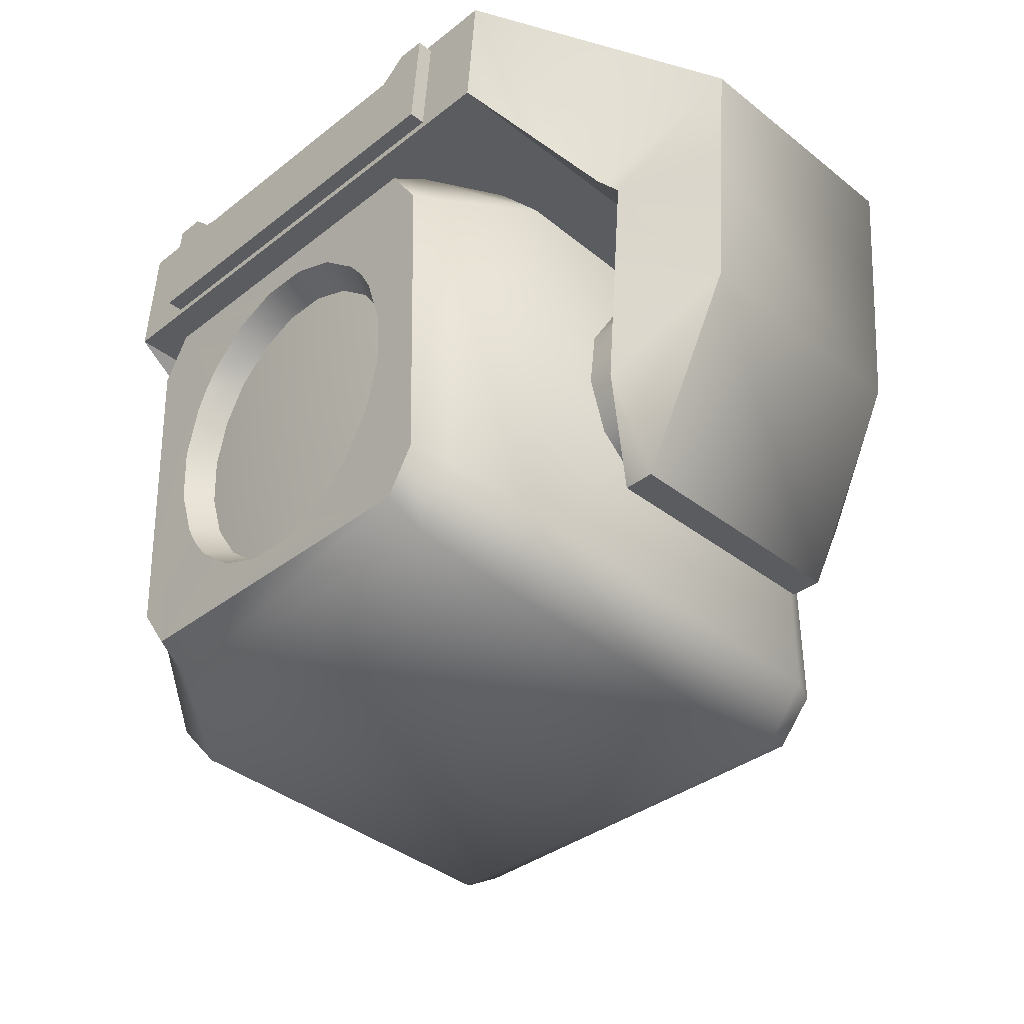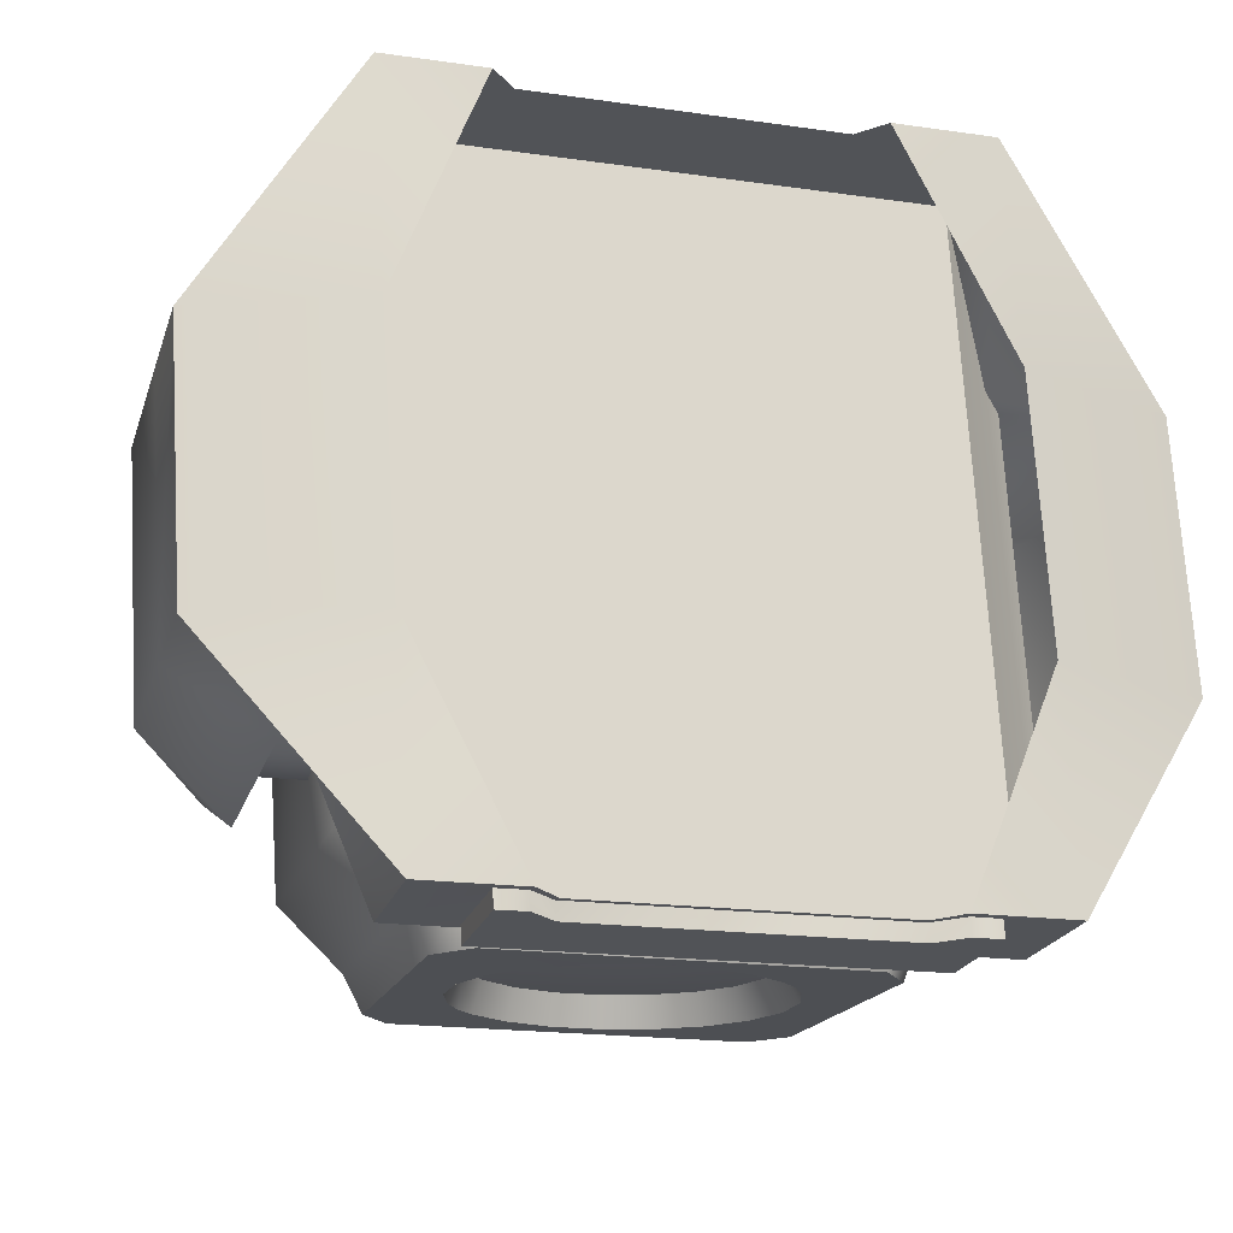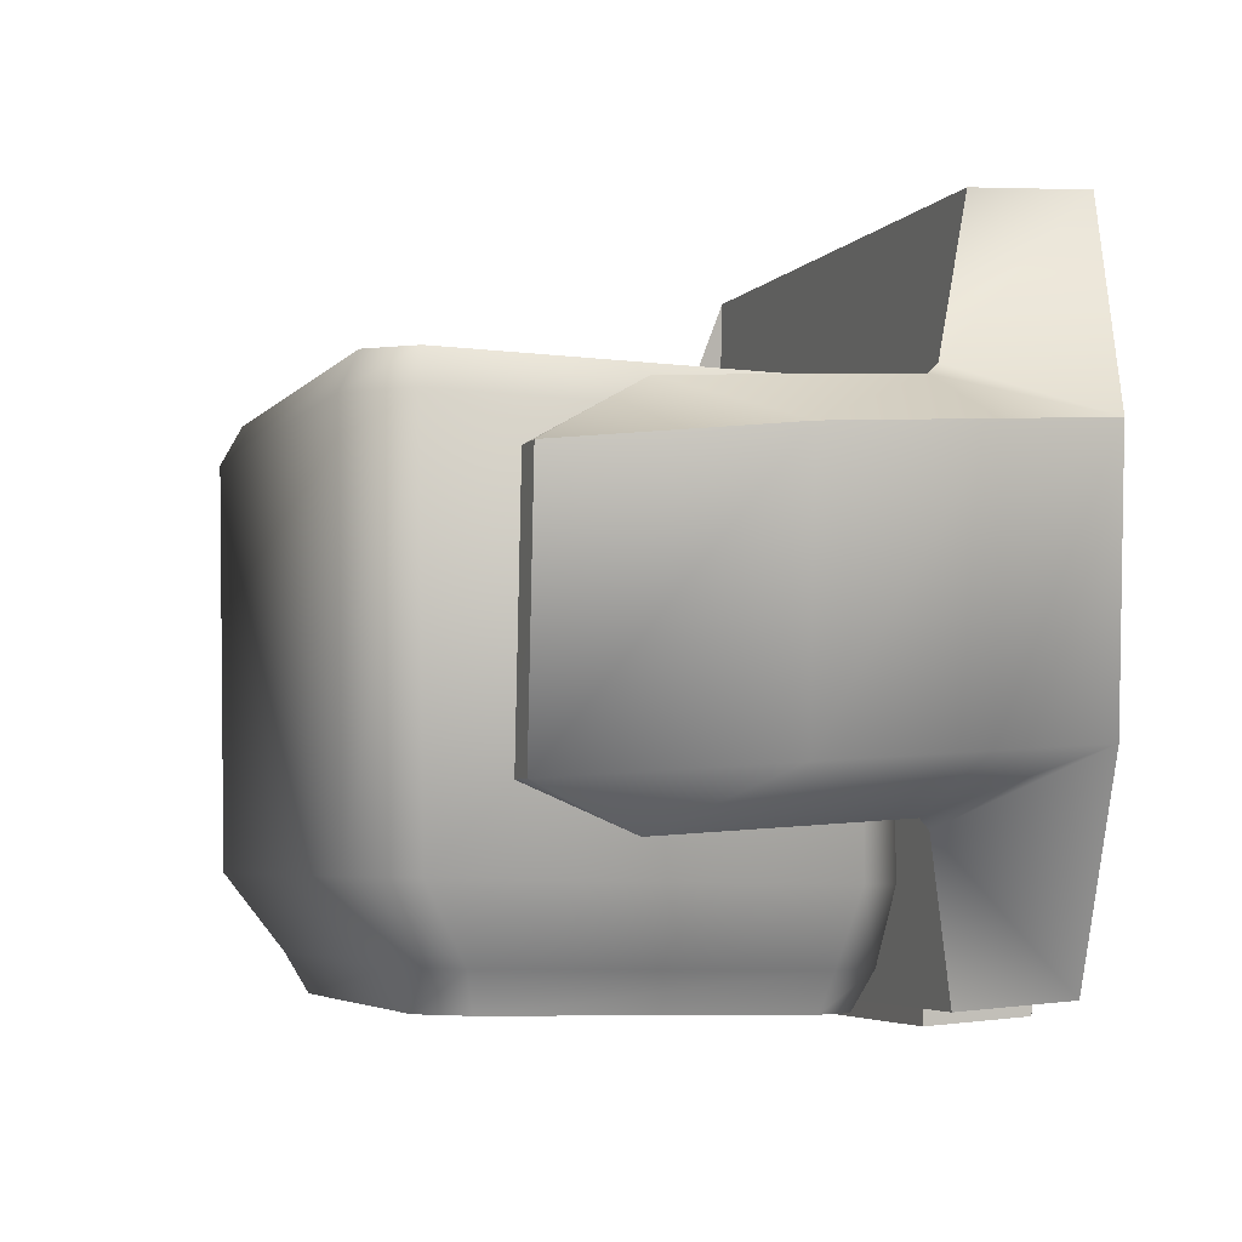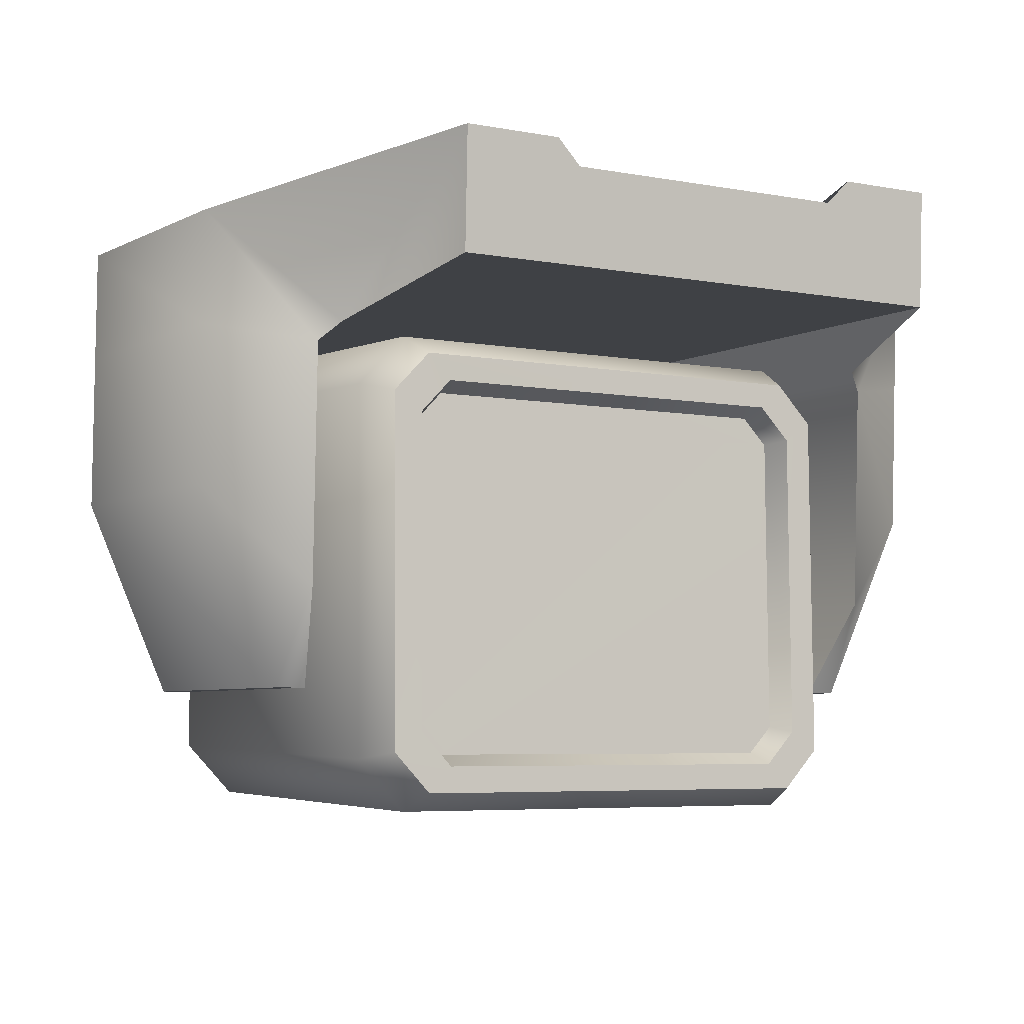
<metadata>
{"format":"obj","ext":"obj","renderer":"f3d","projection":"perspective","resolution":1024,"background":"white","views":[{"elev":-34.2,"azim":46.8,"up":"+Z"},{"elev":-18.6,"azim":-15.3,"up":"+Y"},{"elev":-4.5,"azim":-109.8,"up":"+Y"},{"elev":-5.7,"azim":149.8,"up":"+Z"}]}
</metadata>
<code>
o mechmule.mech_mule.smd.mesh_1.008
v 3.672 -23.01 50.97
v 3.922 -23.16 50.74
v 4.205 -27.62 50.74
v 3.972 -27.75 50.97
v 3.041 -21.06 51.53
v 3.584 -29.63 51.53
v 2.772 -29.75 52.93
v 2.752 -29.83 51.62
v 2.736 -29.62 51.62
v 2.757 -29.54 52.93
v -4.583 -24.07 46.55
v -4.192 -24.07 46.55
v -3.989 -27.28 46.55
v -4.381 -27.27 46.55
v 3.041 -21.06 51.53
v 3.584 -29.63 51.53
v -3.248 -29.63 51.54
v -3.792 -21.07 51.54
v -2.37 -29.75 52.94
v -2.384 -29.55 52.94
v -2.404 -29.63 51.63
v -2.39 -29.83 51.63
v 4.235 -27.27 46.54
v 3.846 -27.27 46.54
v 3.641 -24.06 46.53
v 4.032 -24.06 46.53
v -3.989 -27.28 46.55
v -4.192 -24.07 46.55
v -4.473 -23.36 47.77
v -4.191 -27.82 47.77
v -4.427 -23.17 50.75
v -4.145 -27.63 50.75
v -4.204 -23.01 50.98
v -3.904 -27.76 50.98
v -3.792 -21.07 51.54
v -3.248 -29.63 51.54
v -4.381 -27.27 46.55
v -5.632 -23.91 48.99
v -4.583 -24.07 46.55
v -5.431 -27.12 48.99
v -5.604 -23.79 50.94
v -5.402 -26.99 50.94
v -5.58 -23.7 52.33
v -5.379 -26.91 52.33
v 4.205 -27.62 50.74
v 3.922 -23.16 50.74
v 3.876 -23.36 47.75
v 4.159 -27.82 47.76
v 3.641 -24.06 46.53
v 3.846 -27.27 46.54
v -2.37 -29.75 52.94
v -1.701 -29.77 52.66
v -2.016 -29.75 52.95
v -2.39 -29.83 51.63
v 2.752 -29.83 51.62
v 2.093 -29.77 52.66
v 2.772 -29.75 52.93
v 2.419 -29.75 52.94
v -2.016 -29.75 52.95
v -2.384 -29.55 52.94
v -2.37 -29.75 52.94
v -2.028 -29.55 52.95
v -1.701 -29.77 52.66
v -1.712 -29.56 52.66
v 2.093 -29.77 52.66
v 2.078 -29.56 52.66
v 2.403 -29.54 52.94
v 2.419 -29.75 52.94
v 2.757 -29.54 52.93
v 2.772 -29.75 52.93
v -4.344 -25.24 49.48
v -4.307 -25.71 49.89
v -3.504 -25.71 49.88
v -3.541 -25.23 49.48
v -4.37 -25.01 48.83
v -3.568 -25.01 48.83
v -4.38 -25.1 48.12
v -3.573 -25.1 48.12
v -4.366 -25.49 47.53
v -3.563 -25.49 47.53
v -4.335 -26.06 47.22
v -3.53 -26.06 47.21
v -4.294 -26.67 47.27
v -3.491 -26.67 47.27
v 3.249 -25.23 49.47
v 3.288 -25.71 49.87
v 4.092 -25.71 49.87
v 4.053 -25.23 49.47
v 3.222 -25 48.82
v 4.024 -25 48.82
v 3.214 -25.1 48.11
v 4.018 -25.1 48.11
v 3.227 -25.48 47.52
v 4.029 -25.48 47.51
v 3.257 -26.06 47.21
v 4.062 -26.05 47.21
v 3.297 -26.66 47.26
v 4.101 -26.66 47.26
v -3.228 -29.54 53.05
v -3.904 -27.76 50.98
v -3.248 -29.63 51.54
v -5.379 -26.91 52.33
v -4.145 -27.63 50.75
v -5.402 -26.99 50.94
v -5.431 -27.12 48.99
v -4.191 -27.82 47.77
v -4.381 -27.27 46.55
v -3.989 -27.28 46.55
v -2.404 -29.63 51.63
v 2.752 -29.83 51.62
v -2.39 -29.83 51.63
v 2.736 -29.62 51.62
v 4.032 -24.06 46.53
v 5.357 -27.11 48.98
v 4.235 -27.27 46.54
v 5.154 -23.9 48.97
v 5.388 -26.98 50.93
v 5.185 -23.78 50.93
v 5.407 -26.9 52.31
v 5.206 -23.69 52.31
v 3.607 -29.53 53.04
v 3.436 -26.85 53.04
v 2.367 -29.53 53.04
v 5.407 -26.9 52.31
v 5.206 -23.69 52.31
v 3.235 -23.64 53.04
v 3.066 -20.96 53.03
v 1.826 -20.96 53.03
v 3.066 -20.96 53.03
v 3.672 -23.01 50.97
v 3.041 -21.06 51.53
v 5.206 -23.69 52.31
v 3.922 -23.16 50.74
v 5.185 -23.78 50.93
v 5.154 -23.9 48.97
v 3.876 -23.36 47.75
v 4.032 -24.06 46.53
v 3.641 -24.06 46.53
v 3.041 -21.06 51.53
v 1.826 -20.96 53.03
v 3.066 -20.96 53.03
v 1.513 -20.98 52.72
v -3.792 -21.07 51.54
v -2.226 -20.99 52.73
v -2.532 -20.97 53.04
v -3.768 -20.97 53.04
v -4.307 -25.71 49.89
v -3.463 -26.32 49.94
v -3.504 -25.71 49.88
v -4.269 -26.32 49.94
v -3.434 -26.9 49.63
v -4.236 -26.9 49.63
v -3.419 -27.28 49.04
v -4.225 -27.28 49.04
v -3.429 -27.37 48.32
v -4.231 -27.37 48.32
v -3.454 -27.15 47.68
v -4.258 -27.15 47.68
v -3.491 -26.67 47.27
v -4.294 -26.67 47.27
v 3.288 -25.71 49.87
v 4.13 -26.31 49.93
v 4.092 -25.71 49.87
v 3.325 -26.32 49.93
v 4.158 -26.89 49.62
v 3.358 -26.89 49.62
v 4.173 -27.27 49.03
v 3.368 -27.28 49.03
v 4.165 -27.37 48.31
v 3.361 -27.37 48.31
v 4.141 -27.14 47.67
v 3.336 -27.14 47.67
v 4.101 -26.66 47.26
v 3.297 -26.66 47.26
v 3.972 -27.75 50.97
v 3.607 -29.53 53.04
v 3.584 -29.63 51.53
v 5.407 -26.9 52.31
v 4.205 -27.62 50.74
v 5.388 -26.98 50.93
v 5.357 -27.11 48.98
v 4.159 -27.82 47.76
v 4.235 -27.27 46.54
v 3.846 -27.27 46.54
v -1.991 -29.54 53.05
v -3.398 -26.86 53.05
v -3.228 -29.54 53.05
v -5.379 -26.91 52.33
v -3.601 -23.65 53.05
v -5.58 -23.7 52.33
v -3.768 -20.97 53.04
v -2.532 -20.97 53.04
v -4.204 -23.01 50.98
v -3.768 -20.97 53.04
v -3.792 -21.07 51.54
v -5.58 -23.7 52.33
v -4.427 -23.17 50.75
v -5.604 -23.79 50.94
v -5.632 -23.91 48.99
v -4.473 -23.36 47.77
v -4.583 -24.07 46.55
v -4.192 -24.07 46.55
v 2.891 -23.12 50.2
v 2.411 -23.12 50.71
v 2.537 -23.59 50.97
v 3.154 -23.58 50.32
v 2.908 -23.04 45.74
v 3.169 -23.5 45.65
v 2.432 -23.03 45.24
v 2.56 -23.49 45
v -2.991 -23.01 45.24
v -3.06 -23.47 45.01
v -3.47 -23.02 45.75
v -3.679 -23.48 45.66
v -3.488 -23.1 50.21
v -3.695 -23.56 50.33
v -3.013 -23.11 50.71
v -3.083 -23.57 50.98
v 2.517 -23.11 49.96
v 2.111 -23.12 50.38
v 2.411 -23.12 50.71
v 2.891 -23.12 50.2
v 2.532 -23.05 45.99
v 2.908 -23.04 45.74
v 2.13 -23.04 45.56
v 2.432 -23.03 45.24
v -2.699 -23.02 45.57
v -2.991 -23.01 45.24
v -3.104 -23.03 46
v -3.47 -23.02 45.75
v -3.119 -23.1 49.96
v -3.488 -23.1 50.21
v -2.715 -23.11 50.39
v -3.013 -23.11 50.71
v -2.458 -29.61 46.6
v -2.075 -29.61 46.07
v -1.49 -29.63 47.26
v -1.653 -29.63 47.54
v -1.847 -29.64 48.16
v -1.849 -29.65 48.82
v -2.47 -29.68 50.38
v -1.66 -29.66 49.44
v -1.5 -29.67 49.72
v -2.092 -29.69 50.91
v -1.3 -29.67 49.97
v -0.801 -29.68 50.35
v -0.2129 -29.69 50.56
v 0.4065 -29.69 50.55
v 2.301 -29.7 50.91
v 0.9945 -29.69 50.35
v 1.498 -29.68 49.97
v 1.7 -29.68 49.72
v 2.684 -29.7 50.38
v 1.86 -29.68 49.44
v 2.057 -29.67 48.81
v 2.699 -29.63 46.59
v 2.061 -29.65 48.16
v 1.868 -29.64 47.54
v 2.319 -29.62 46.06
v 1.508 -29.63 47.01
v 1.009 -29.62 46.62
v 0.4206 -29.62 46.42
v -0.1964 -29.62 46.42
v -0.7868 -29.62 46.63
v -1.286 -29.62 47.01
v 0.887 -29.31 50.16
v 0.9945 -29.69 50.35
v 0.4065 -29.69 50.55
v 1.343 -29.31 49.81
v 1.498 -29.68 49.97
v 1.672 -29.3 49.33
v 1.7 -29.68 49.72
v 1.86 -29.68 49.44
v 1.847 -29.29 48.77
v 2.057 -29.67 48.81
v 1.85 -29.28 48.18
v 2.061 -29.65 48.16
v 1.679 -29.27 47.61
v 1.868 -29.64 47.54
v 1.354 -29.26 47.14
v 1.508 -29.63 47.01
v 0.9009 -29.25 46.79
v 1.009 -29.62 46.62
v 0.3691 -29.25 46.61
v 0.4206 -29.62 46.42
v -0.1922 -29.25 46.61
v -0.1964 -29.62 46.42
v -0.723 -29.25 46.79
v -0.7868 -29.62 46.63
v -1.178 -29.25 47.14
v -1.286 -29.62 47.01
v -1.508 -29.26 47.62
v -1.49 -29.63 47.26
v -1.653 -29.63 47.54
v -1.685 -29.27 48.18
v -1.847 -29.64 48.16
v -1.687 -29.28 48.77
v -1.849 -29.65 48.82
v -1.515 -29.29 49.34
v -1.66 -29.66 49.44
v -1.188 -29.3 49.82
v -1.5 -29.67 49.72
v -1.3 -29.67 49.97
v -0.7358 -29.3 50.16
v -0.801 -29.68 50.35
v -0.2043 -29.31 50.35
v -0.2129 -29.69 50.56
v 0.355 -29.31 50.34
v 3.462 -28.24 45.81
v 3.169 -23.5 45.65
v 3.154 -23.58 50.32
v 3.443 -28.32 50.48
v -3.406 -28.3 50.49
v -2.203 -29.22 51.16
v -2.792 -28.32 51.13
v -0.1095 -28.33 51.17
v 2.348 -29.23 51.16
v 2.828 -28.33 51.13
v 3.443 -28.32 50.48
v 2.84 -29.22 50.47
v 3.462 -28.24 45.81
v 2.854 -29.16 46.47
v 2.851 -28.23 45.16
v 2.367 -29.14 45.78
v -2.771 -28.21 45.17
v -2.183 -29.13 45.79
v -2.675 -29.14 46.47
v -2.075 -29.61 46.07
v -2.458 -29.61 46.6
v -2.691 -29.21 50.48
v -2.47 -29.68 50.38
v -3.386 -28.22 45.82
v -2.092 -29.69 50.91
v 2.301 -29.7 50.91
v 2.684 -29.7 50.38
v 2.699 -29.63 46.59
v 2.319 -29.62 46.06
v -3.386 -28.22 45.82
v -3.406 -28.3 50.49
v -3.695 -23.56 50.33
v -3.679 -23.48 45.66
v 0.08785 -29.38 48.48
v 1.679 -29.27 47.61
v 1.85 -29.28 48.18
v 1.354 -29.26 47.14
v 0.9009 -29.25 46.79
v 0.3691 -29.25 46.61
v -0.1922 -29.25 46.61
v -0.723 -29.25 46.79
v -1.178 -29.25 47.14
v -1.508 -29.26 47.62
v -1.685 -29.27 48.18
v -1.687 -29.28 48.77
v -1.515 -29.29 49.34
v -1.188 -29.3 49.82
v -0.7358 -29.3 50.16
v -0.2043 -29.31 50.35
v 0.355 -29.31 50.34
v 0.887 -29.31 50.16
v 1.343 -29.31 49.81
v 1.672 -29.3 49.33
v 1.847 -29.29 48.77
v -2.771 -28.21 45.17
v -3.386 -28.22 45.82
v -3.679 -23.48 45.66
v -3.06 -23.47 45.01
v 2.56 -23.49 45
v 2.851 -28.23 45.16
v 3.169 -23.5 45.65
v 3.462 -28.24 45.81
v 2.111 -23.12 50.38
v 2.517 -23.11 49.96
v 2.413 -23.43 49.91
v 2.08 -23.43 50.26
v -2.715 -23.11 50.39
v -2.645 -23.42 50.27
v -3.119 -23.1 49.96
v -2.974 -23.41 49.92
v -3.104 -23.03 46
v -2.96 -23.34 46.06
v -2.699 -23.02 45.57
v -2.629 -23.34 45.71
v 2.13 -23.04 45.56
v 2.098 -23.35 45.7
v 2.532 -23.05 45.99
v 2.425 -23.36 46.05
v -3.248 -29.63 51.54
v 2.736 -29.62 51.62
v -2.404 -29.63 51.63
v 3.584 -29.63 51.53
v 2.757 -29.54 52.93
v 3.607 -29.53 53.04
v 2.403 -29.54 52.94
v 2.367 -29.53 53.04
v 2.078 -29.56 52.66
v 2.054 -29.56 52.73
v -1.683 -29.56 52.73
v -1.712 -29.56 52.66
v -1.991 -29.54 53.05
v -2.028 -29.55 52.95
v -3.228 -29.54 53.05
v -2.384 -29.55 52.94
v 2.08 -23.43 50.26
v -2.974 -23.41 49.92
v -2.645 -23.42 50.27
v 2.413 -23.43 49.91
v 2.425 -23.36 46.05
v 2.098 -23.35 45.7
v -2.629 -23.34 45.71
v -2.96 -23.34 46.06
v -3.406 -28.3 50.49
v -3.083 -23.57 50.98
v -3.695 -23.56 50.33
v -2.792 -28.32 51.13
v -0.1095 -28.33 51.17
v 2.828 -28.33 51.13
v 2.537 -23.59 50.97
v 3.443 -28.32 50.48
v 3.154 -23.58 50.32
f 1 2 3
f 1 3 4
f 5 1 4
f 5 4 6
f 7 8 9
f 7 9 10
f 11 12 13
f 11 13 14
f 15 16 17
f 15 17 18
f 19 20 21
f 19 21 22
f 23 24 25
f 23 25 26
f 27 28 29
f 29 30 27
f 30 29 31
f 30 31 32
f 33 32 31
f 33 34 32
f 35 34 33
f 35 36 34
f 37 38 39
f 37 40 38
f 40 41 38
f 40 42 41
f 42 43 41
f 42 44 43
f 45 46 47
f 47 48 45
f 48 47 49
f 48 49 50
f 51 52 53
f 51 54 52
f 52 54 55
f 56 52 55
f 57 56 55
f 58 56 57
f 59 60 61
f 59 62 60
f 63 62 59
f 63 64 62
f 64 63 65
f 65 66 64
f 65 67 66
f 65 68 67
f 68 69 67
f 68 70 69
f 71 72 73
f 71 73 74
f 75 71 74
f 75 74 76
f 77 75 76
f 77 76 78
f 79 77 78
f 79 78 80
f 81 79 80
f 81 80 82
f 83 81 82
f 83 82 84
f 85 86 87
f 85 87 88
f 89 85 88
f 89 88 90
f 91 89 90
f 91 90 92
f 93 91 92
f 93 92 94
f 95 93 94
f 95 94 96
f 97 95 96
f 97 96 98
f 99 100 101
f 100 99 102
f 103 100 102
f 103 102 104
f 104 105 103
f 105 106 103
f 105 107 106
f 108 106 107
f 109 110 111
f 109 112 110
f 113 114 115
f 113 116 114
f 116 117 114
f 116 118 117
f 118 119 117
f 118 120 119
f 121 122 123
f 122 121 124
f 125 122 124
f 125 126 122
f 125 127 126
f 128 126 127
f 129 130 131
f 130 129 132
f 133 130 132
f 133 132 134
f 134 135 133
f 135 136 133
f 135 137 136
f 138 136 137
f 139 140 141
f 139 142 140
f 139 143 142
f 143 144 142
f 145 144 143
f 145 143 146
f 147 148 149
f 147 150 148
f 150 151 148
f 150 152 151
f 152 153 151
f 152 154 153
f 154 155 153
f 154 156 155
f 156 157 155
f 156 158 157
f 158 159 157
f 158 160 159
f 161 162 163
f 161 164 162
f 164 165 162
f 164 166 165
f 166 167 165
f 166 168 167
f 168 169 167
f 168 170 169
f 170 171 169
f 170 172 171
f 172 173 171
f 172 174 173
f 175 176 177
f 176 175 178
f 179 178 175
f 179 180 178
f 179 181 180
f 181 179 182
f 181 182 183
f 183 182 184
f 185 186 187
f 188 187 186
f 188 186 189
f 188 189 190
f 189 191 190
f 192 191 189
f 193 194 195
f 194 193 196
f 197 196 193
f 197 198 196
f 197 199 198
f 199 197 200
f 199 200 201
f 201 200 202
f 203 204 205
f 203 205 206
f 207 203 206
f 207 206 208
f 209 207 208
f 209 208 210
f 211 209 210
f 211 210 212
f 213 211 212
f 213 212 214
f 215 213 214
f 215 214 216
f 217 215 216
f 217 216 218
f 204 217 218
f 204 218 205
f 219 220 221
f 219 221 222
f 223 219 222
f 223 222 224
f 225 223 224
f 225 224 226
f 227 225 226
f 227 226 228
f 229 227 228
f 229 228 230
f 231 229 230
f 231 230 232
f 233 231 232
f 233 232 234
f 220 233 234
f 220 234 221
f 235 236 237
f 235 237 238
f 239 235 238
f 240 235 239
f 241 235 240
f 241 240 242
f 241 242 243
f 241 243 244
f 245 244 243
f 246 244 245
f 247 244 246
f 244 247 248
f 248 249 244
f 250 249 248
f 250 251 249
f 249 251 252
f 249 252 253
f 254 253 252
f 253 254 255
f 253 255 256
f 257 256 255
f 258 256 257
f 259 256 258
f 260 259 258
f 261 259 260
f 262 259 261
f 263 259 262
f 236 259 263
f 264 236 263
f 265 236 264
f 265 237 236
f 266 267 268
f 267 266 269
f 269 270 267
f 270 269 271
f 271 272 270
f 272 271 273
f 273 271 274
f 274 275 273
f 276 275 274
f 276 277 275
f 277 276 278
f 278 279 277
f 279 278 280
f 280 281 279
f 281 280 282
f 282 283 281
f 283 282 284
f 284 285 283
f 285 284 286
f 286 287 285
f 287 286 288
f 288 289 287
f 289 288 290
f 290 291 289
f 291 290 292
f 292 293 291
f 293 292 294
f 294 292 295
f 295 296 294
f 296 295 297
f 297 298 296
f 298 297 299
f 299 300 298
f 300 299 301
f 301 302 300
f 302 301 303
f 303 301 304
f 304 305 303
f 305 304 306
f 306 307 305
f 307 306 308
f 308 268 307
f 268 308 266
f 309 310 311
f 309 311 312
f 313 314 315
f 315 314 316
f 314 317 316
f 316 317 318
f 319 318 317
f 319 317 320
f 321 319 320
f 321 320 322
f 323 321 322
f 323 322 324
f 325 323 324
f 325 324 326
f 325 326 327
f 328 327 326
f 328 329 327
f 329 330 327
f 329 331 330
f 331 314 330
f 313 330 314
f 332 330 313
f 332 327 330
f 327 332 325
f 331 333 314
f 333 317 314
f 333 334 317
f 334 320 317
f 334 335 320
f 335 322 320
f 335 336 322
f 336 324 322
f 336 337 324
f 337 326 324
f 337 328 326
f 338 339 340
f 338 340 341
f 342 343 344
f 342 345 343
f 342 346 345
f 342 347 346
f 342 348 347
f 342 349 348
f 342 350 349
f 342 351 350
f 342 352 351
f 342 353 352
f 342 354 353
f 342 355 354
f 342 356 355
f 342 357 356
f 342 358 357
f 342 359 358
f 342 360 359
f 342 361 360
f 342 362 361
f 362 342 344
f 363 364 365
f 363 365 366
f 363 366 367
f 363 367 368
f 368 367 369
f 368 369 370
f 371 372 373
f 371 373 374
f 375 371 374
f 375 374 376
f 377 375 376
f 377 376 378
f 379 377 378
f 379 378 380
f 381 379 380
f 381 380 382
f 383 381 382
f 383 382 384
f 385 383 384
f 385 384 386
f 372 385 386
f 372 386 373
f 387 388 389
f 387 390 388
f 391 388 390
f 391 390 392
f 393 391 392
f 393 392 394
f 395 393 394
f 395 394 396
f 395 396 397
f 397 398 395
f 398 397 399
f 399 400 398
f 400 399 401
f 400 401 402
f 402 401 387
f 402 387 389
f 403 404 405
f 404 403 406
f 407 404 406
f 404 407 408
f 404 408 409
f 404 409 410
f 411 412 413
f 411 414 412
f 415 412 414
f 416 412 415
f 416 417 412
f 418 417 416
f 418 419 417

</code>
